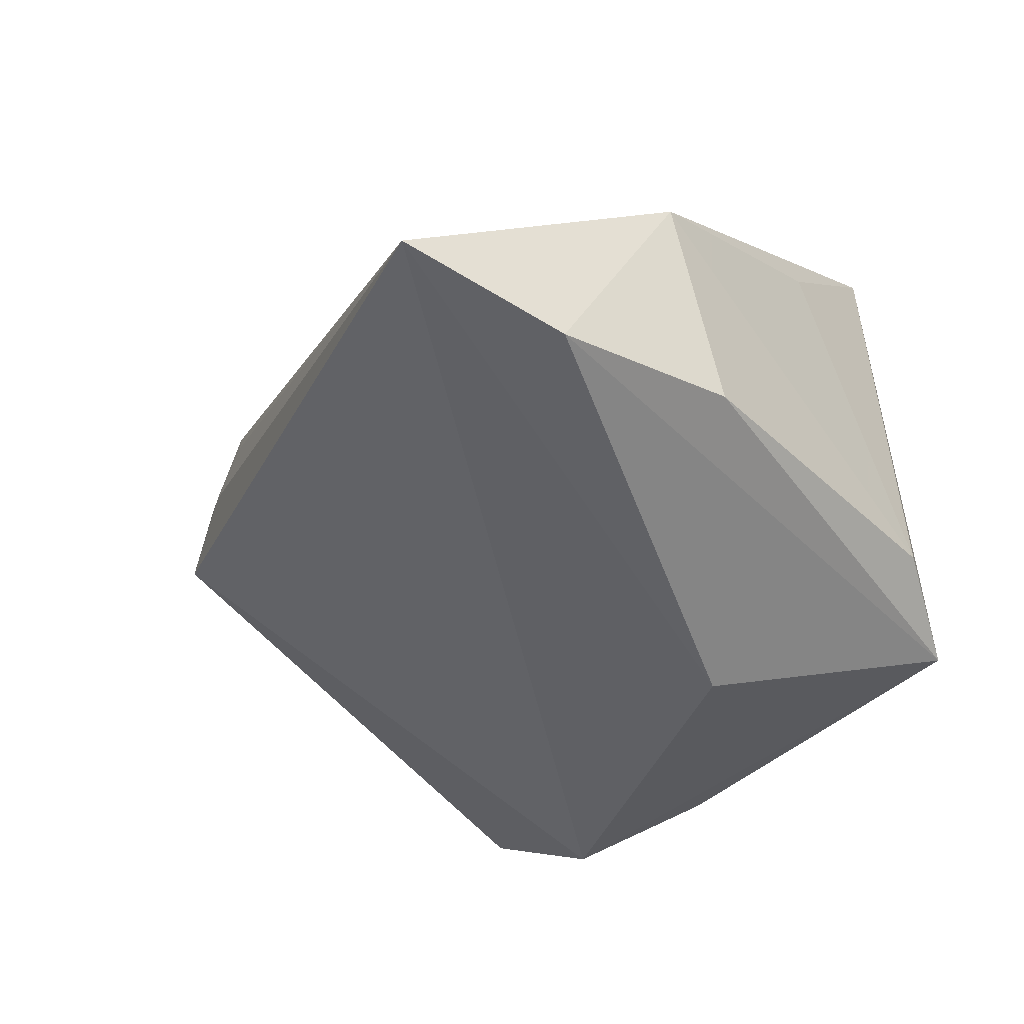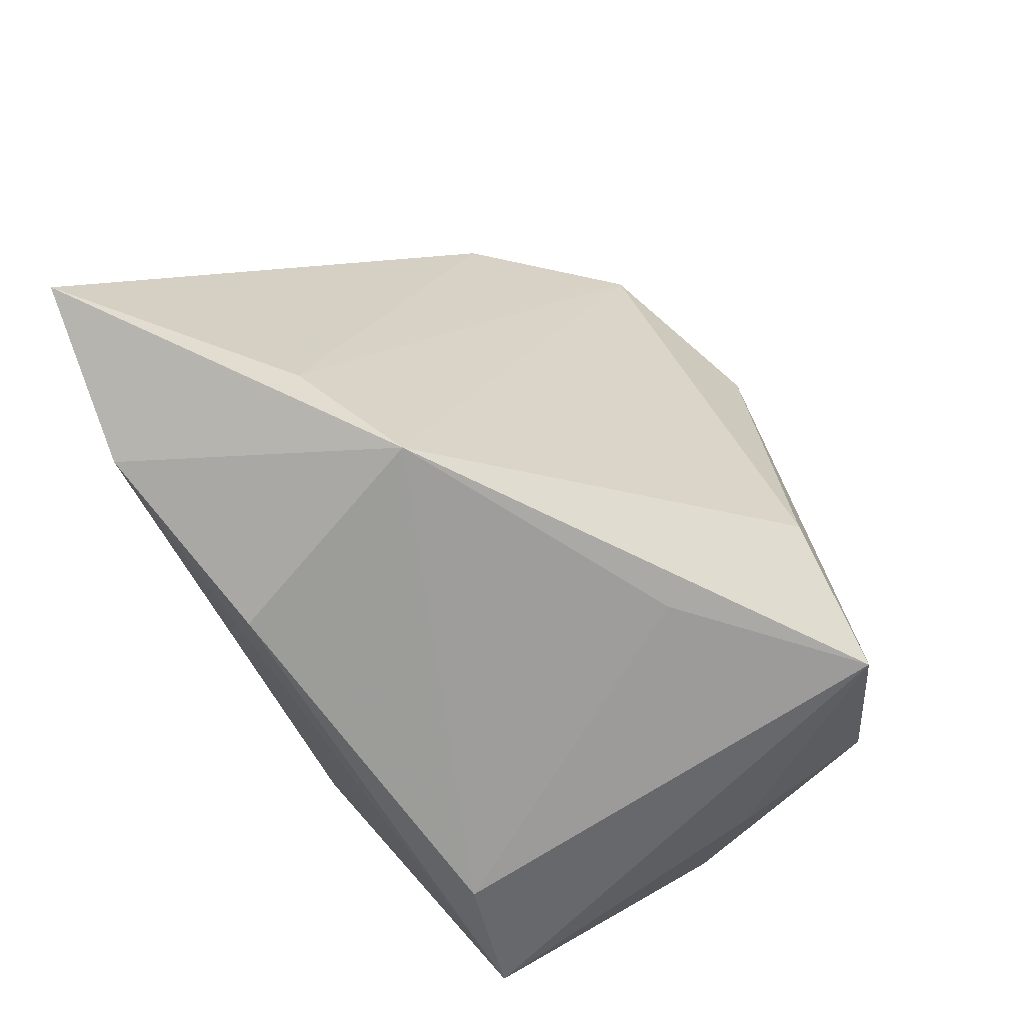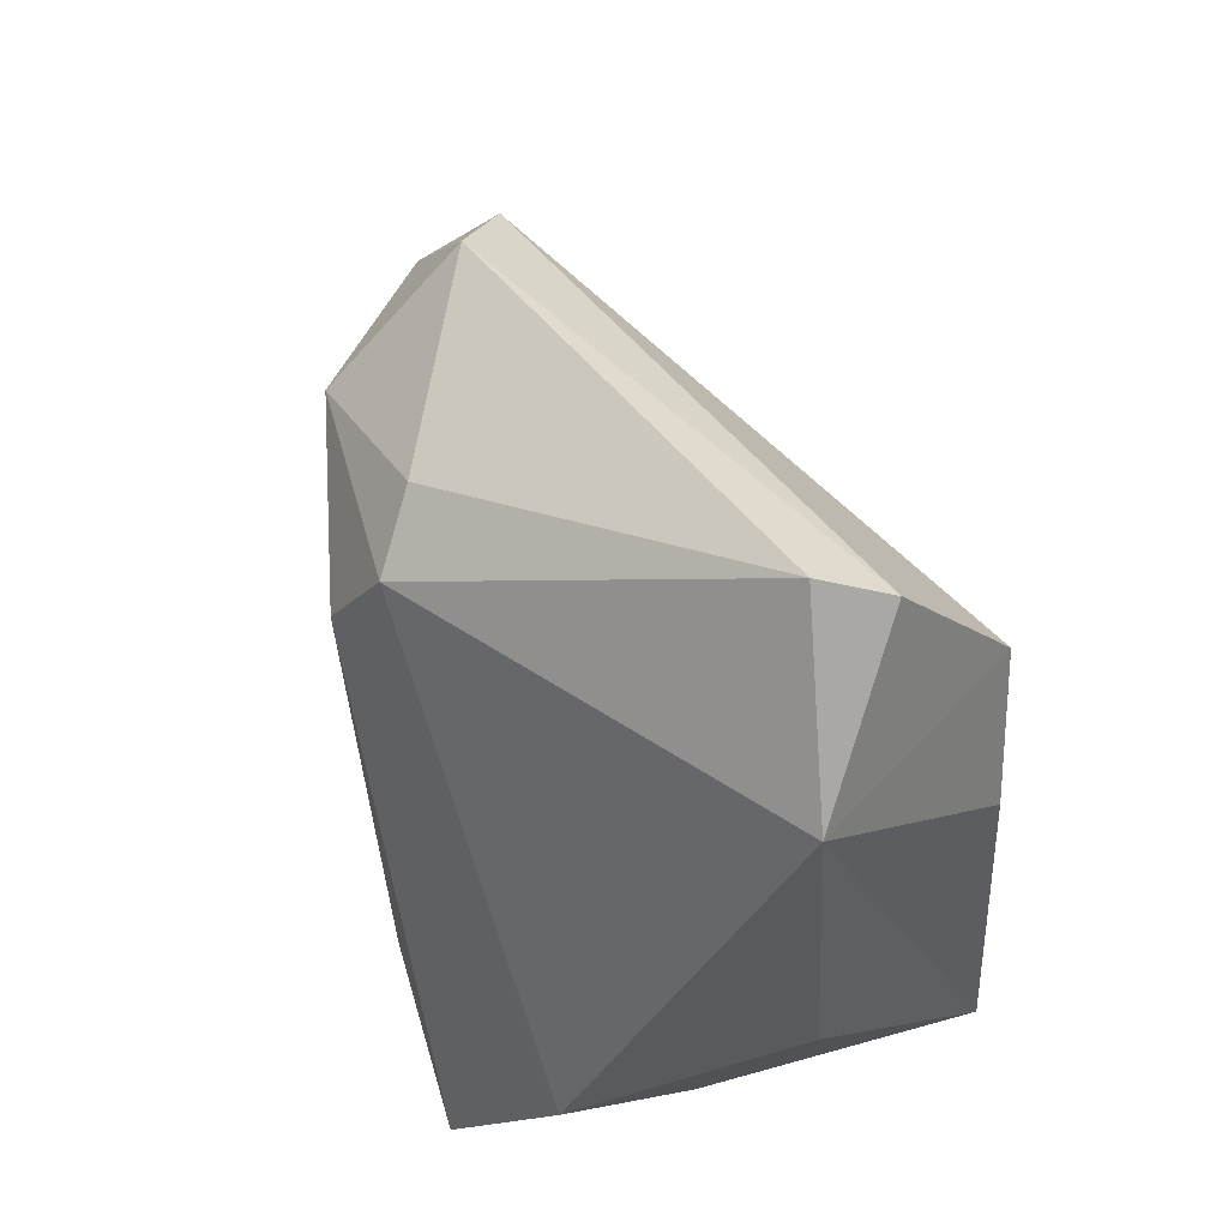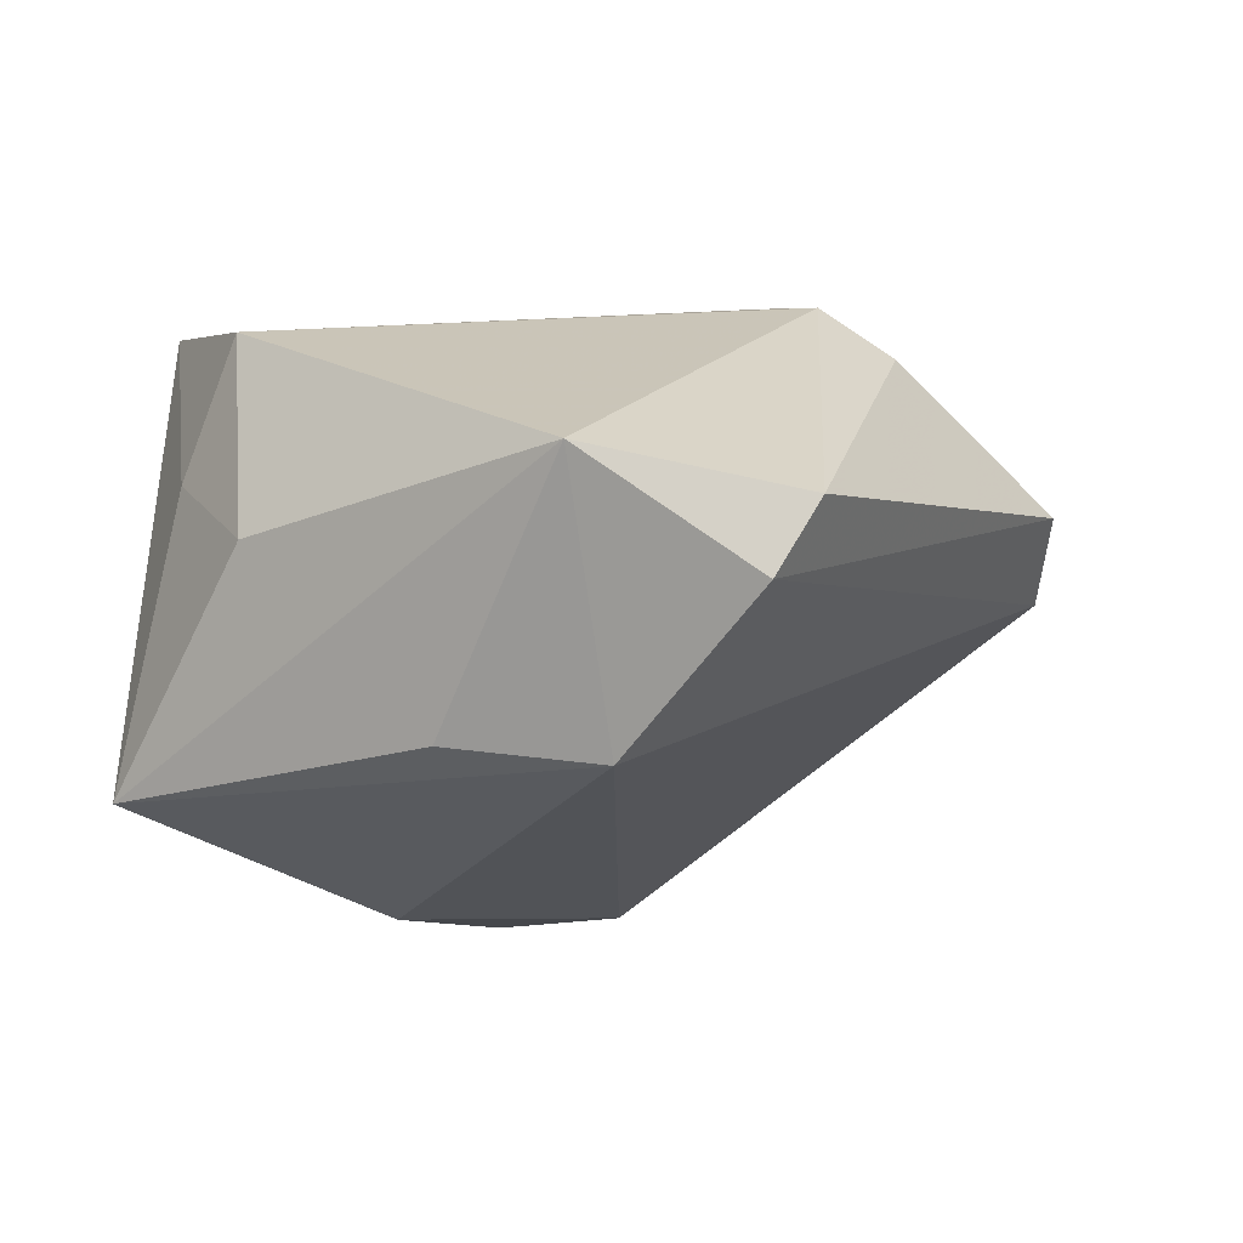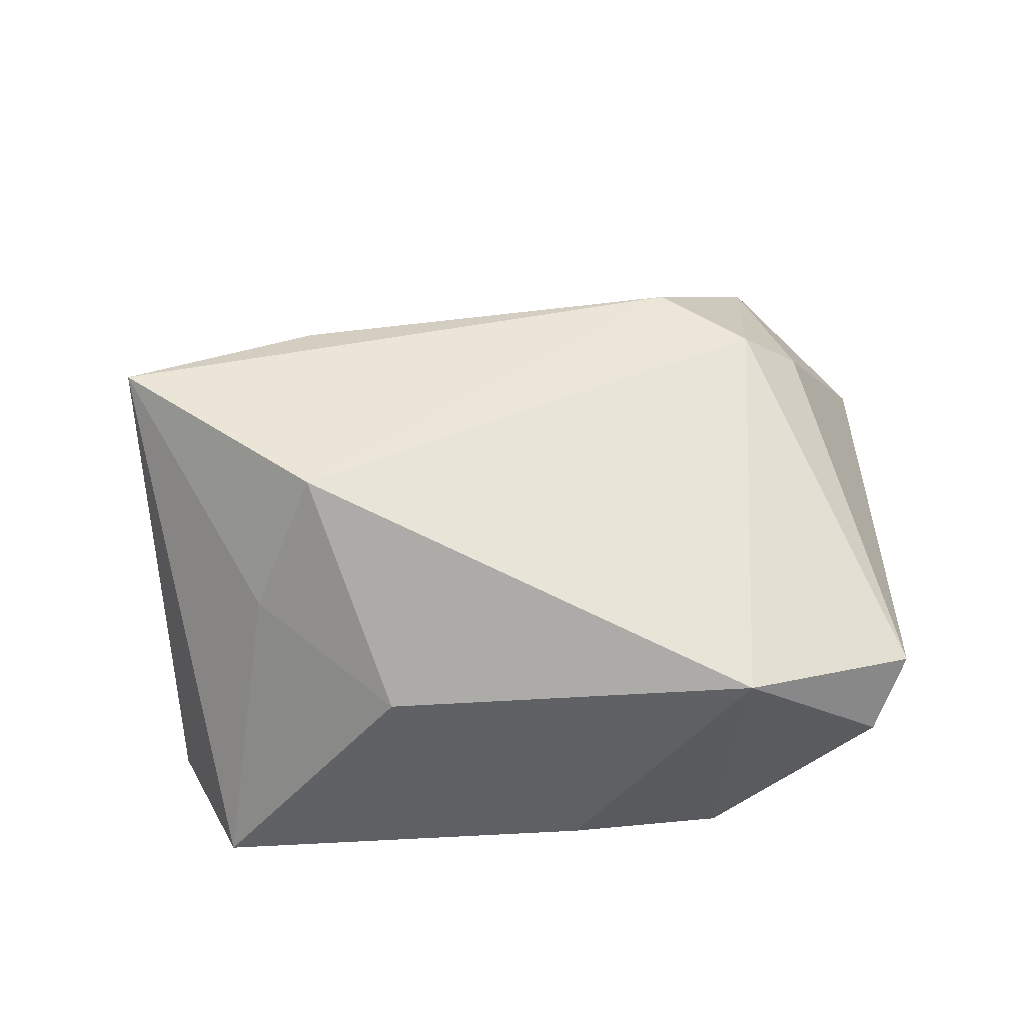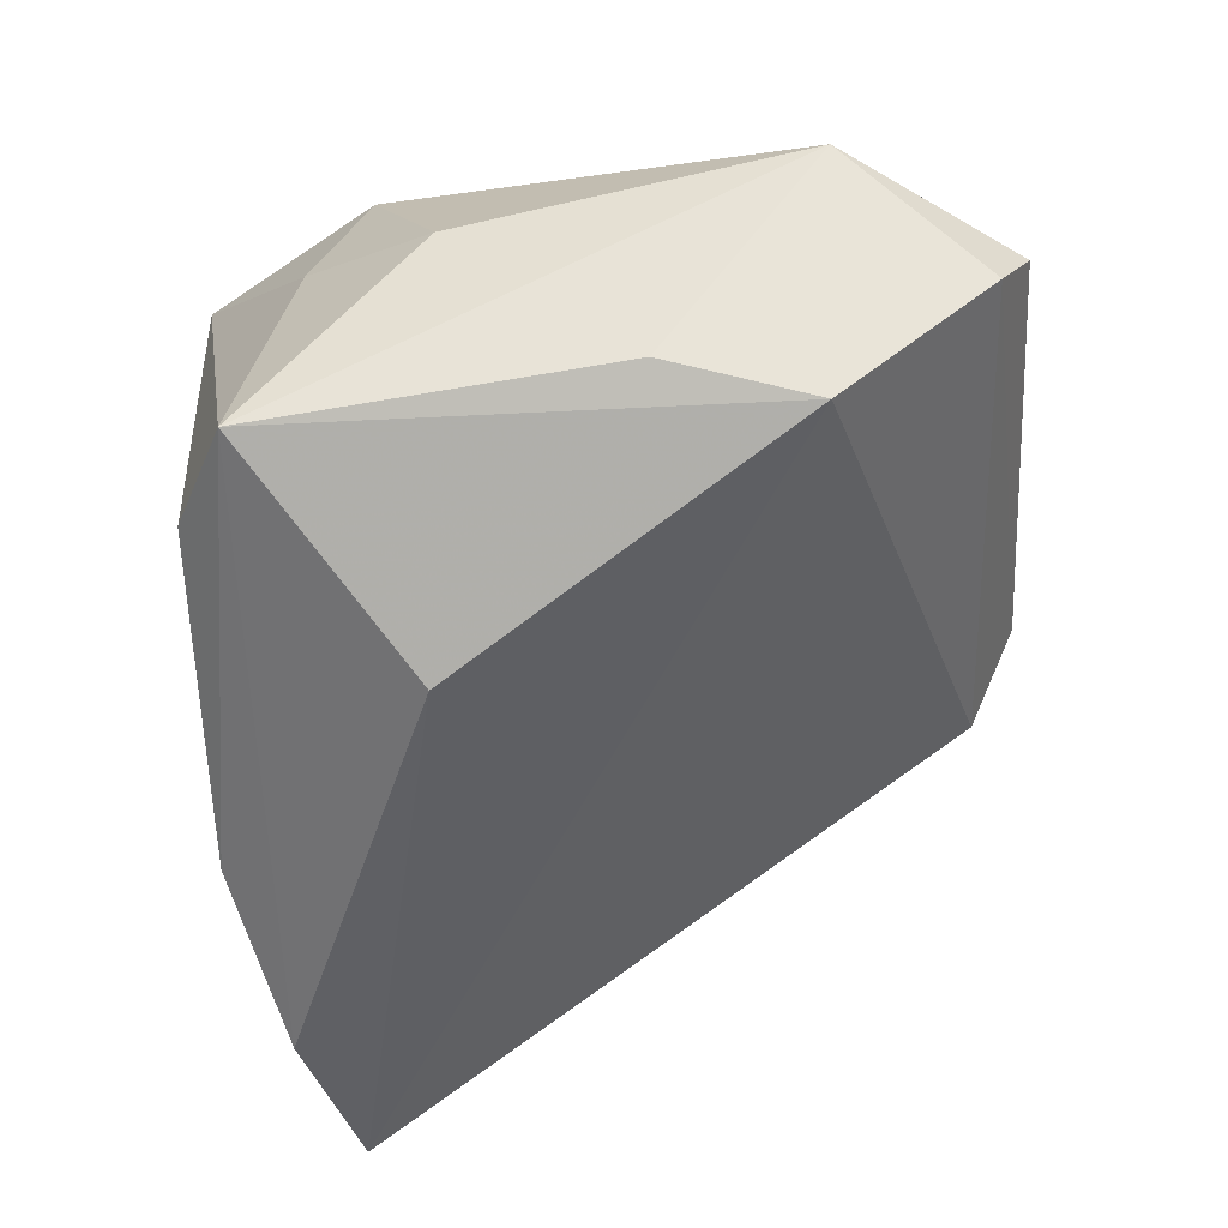
<metadata>
{"format":"obj","ext":"obj","renderer":"f3d","projection":"perspective","resolution":1024,"background":"white","views":[{"elev":-52.6,"azim":-47.9,"up":"+Z"},{"elev":-75.3,"azim":-64.5,"up":"+Y"},{"elev":47.6,"azim":60.3,"up":"+Y"},{"elev":-7.4,"azim":120.8,"up":"+Z"},{"elev":31.9,"azim":88.2,"up":"+Z"},{"elev":-51.2,"azim":93.6,"up":"+Z"}]}
</metadata>
<code>
v -0.05907 -0.026 -0.03006
v -0.002314 -0.03964 0.01567
v 0.0292 -0.02494 0.01199
v 0.03582 0.01086 -0.01648
v -0.02801 0.04389 0.001633
v -0.01888 -0.03679 -0.02556
v 0.03129 0.04873 0.004163
v -0.006507 0.02303 0.03187
v -0.03442 0.03263 0.002078
v -0.02927 0.04052 0.01008
v 0.02843 -0.01881 0.02734
v -0.03993 -0.03153 -0.03154
v -0.0362 0.0272 0.008164
v 0.01265 -0.03964 0.03216
v 0.009222 -0.01179 -0.03154
v 0.03832 -0.01008 0.003996
v -0.003951 0.03927 0.02404
v 0.01975 -0.03595 -0.01758
v 0.0315 0.02758 -0.01863
v 0.04288 0.02932 0.009017
v 0.0001094 0.03261 0.02937
v -0.02306 0.03472 0.02344
v -0.02055 0.04915 0.009454
v 0.001697 -0.01937 0.03155
v -0.02965 -0.03964 -0.001886
v -0.03989 -0.03134 -0.009616
v 0.03407 0.04505 -0.003419
v 0.03308 -0.0296 -0.02032
v -0.03679 0.02632 0.005039
f 6 28 18
f 7 21 20
f 20 21 11
f 1 5 19
f 14 18 28
f 17 21 7
f 22 21 17
f 16 20 11
f 28 20 16
f 15 19 28
f 1 19 15
f 4 20 28
f 28 19 4
f 4 19 20
f 27 19 5
f 7 20 27
f 20 19 27
f 6 18 25
f 8 21 22
f 11 21 8
f 8 14 11
f 11 14 3
f 3 14 28
f 3 16 11
f 28 16 3
f 22 17 23
f 23 17 7
f 7 27 23
f 23 27 5
f 9 5 1
f 12 28 6
f 12 15 28
f 1 15 12
f 6 25 12
f 12 25 1
f 22 25 24
f 24 25 14
f 24 8 22
f 14 8 24
f 22 13 26
f 26 25 22
f 26 13 1
f 1 25 26
f 18 14 2
f 2 25 18
f 14 25 2
f 10 23 5
f 5 9 10
f 10 9 13
f 10 13 22
f 22 23 10
f 1 13 29
f 29 9 1
f 13 9 29

</code>
